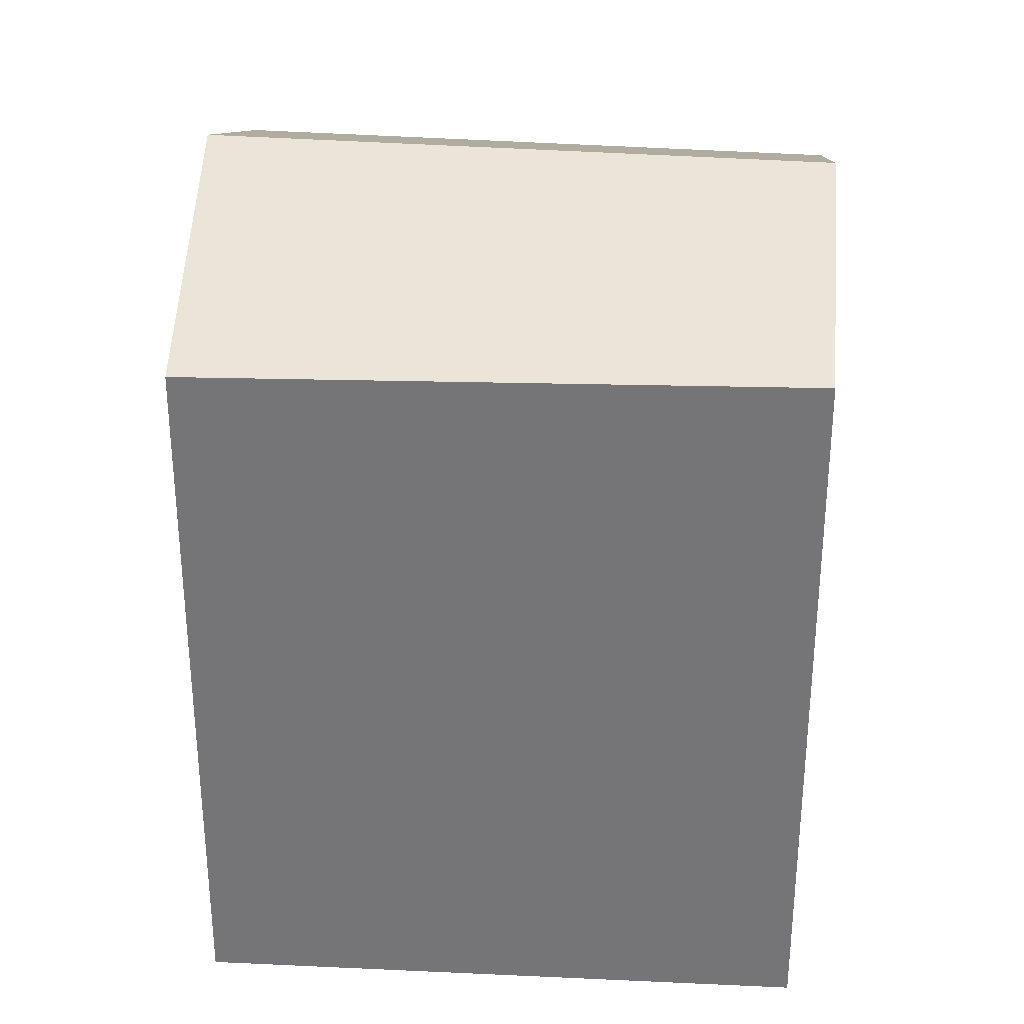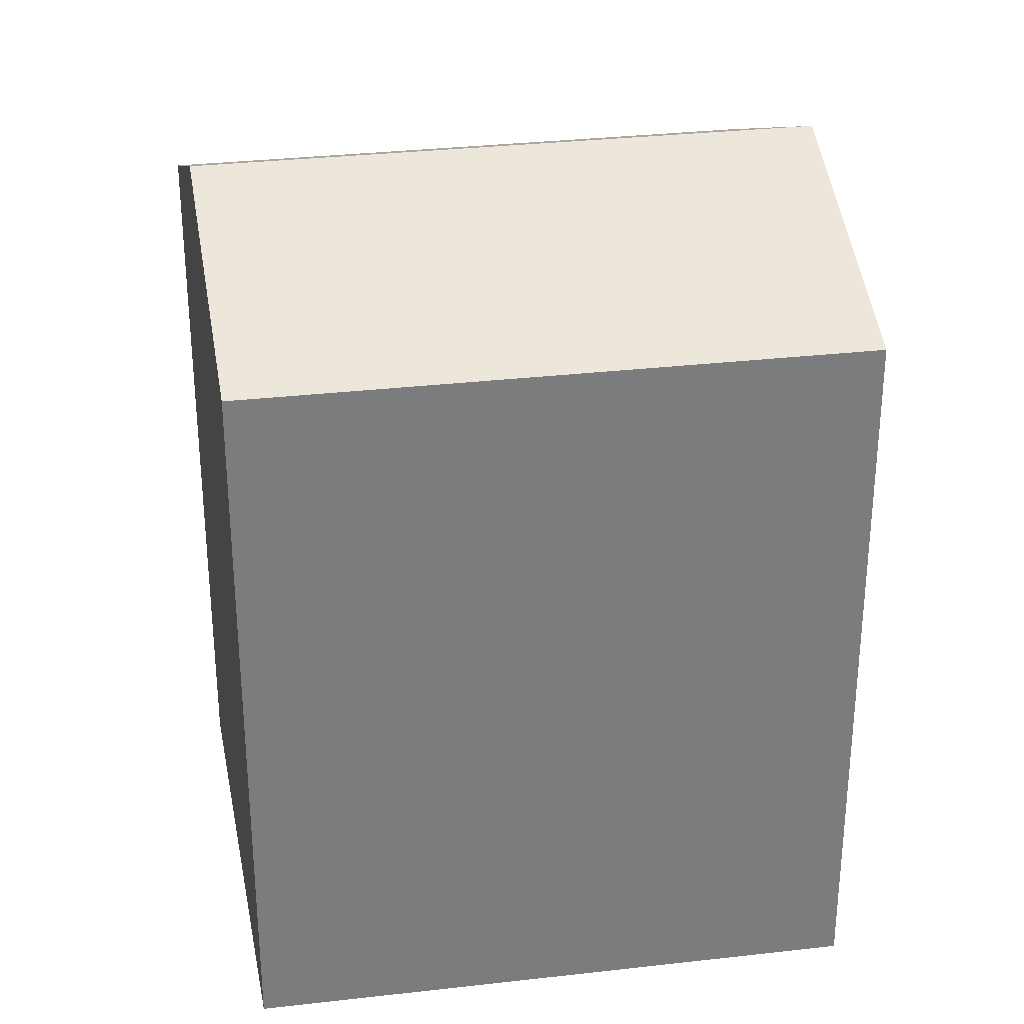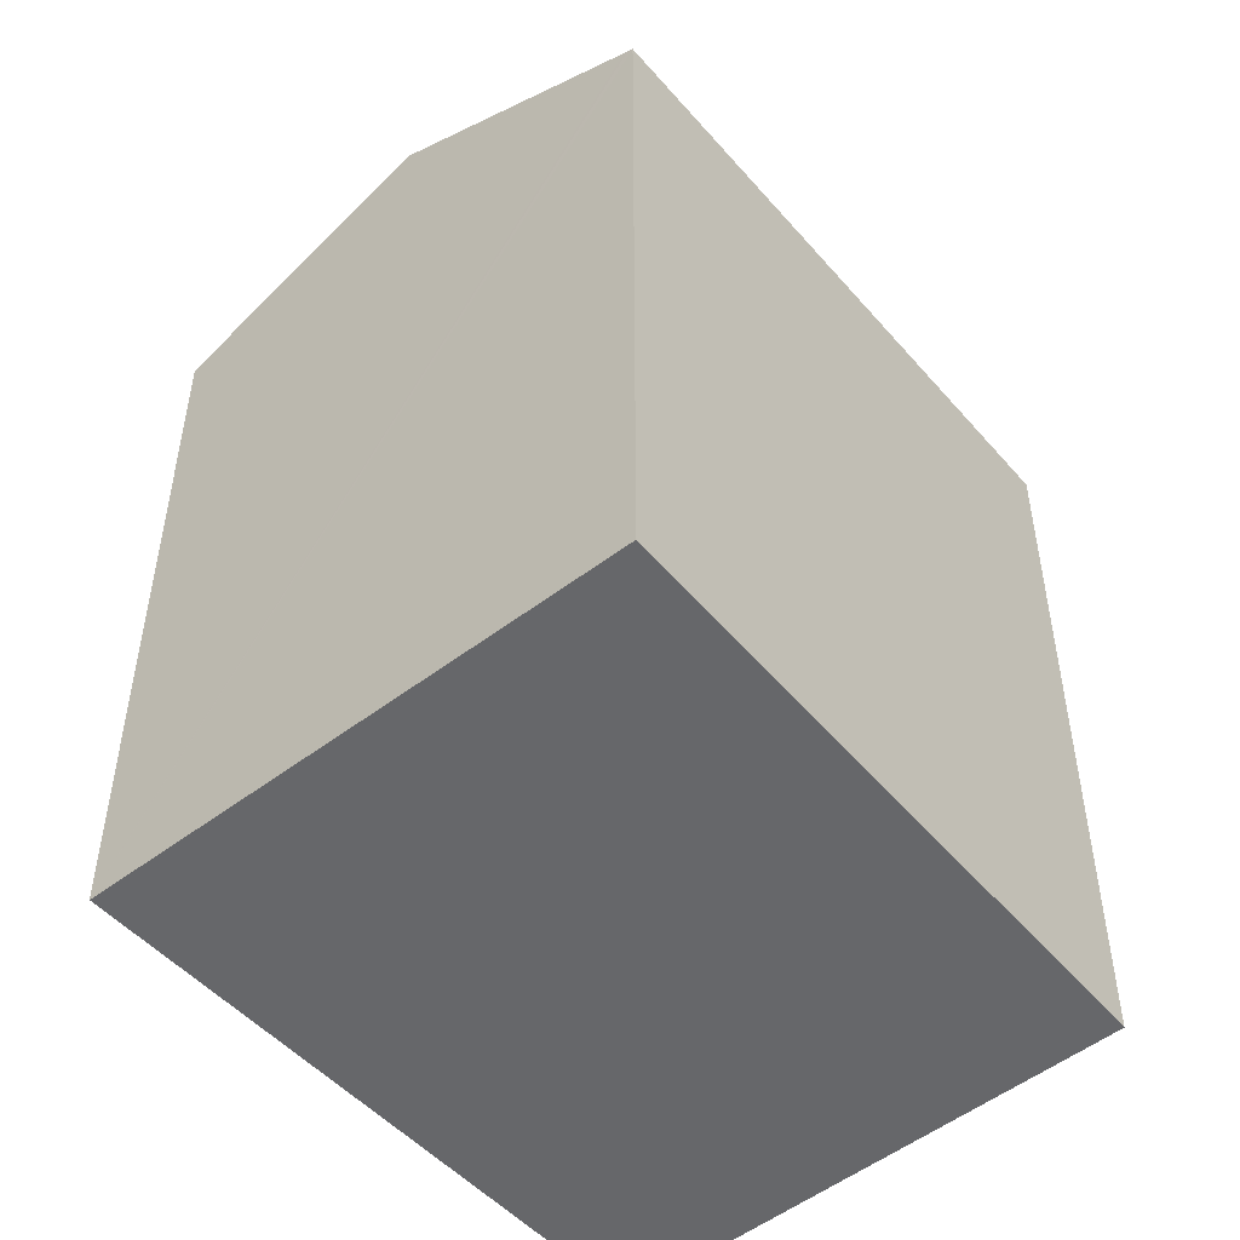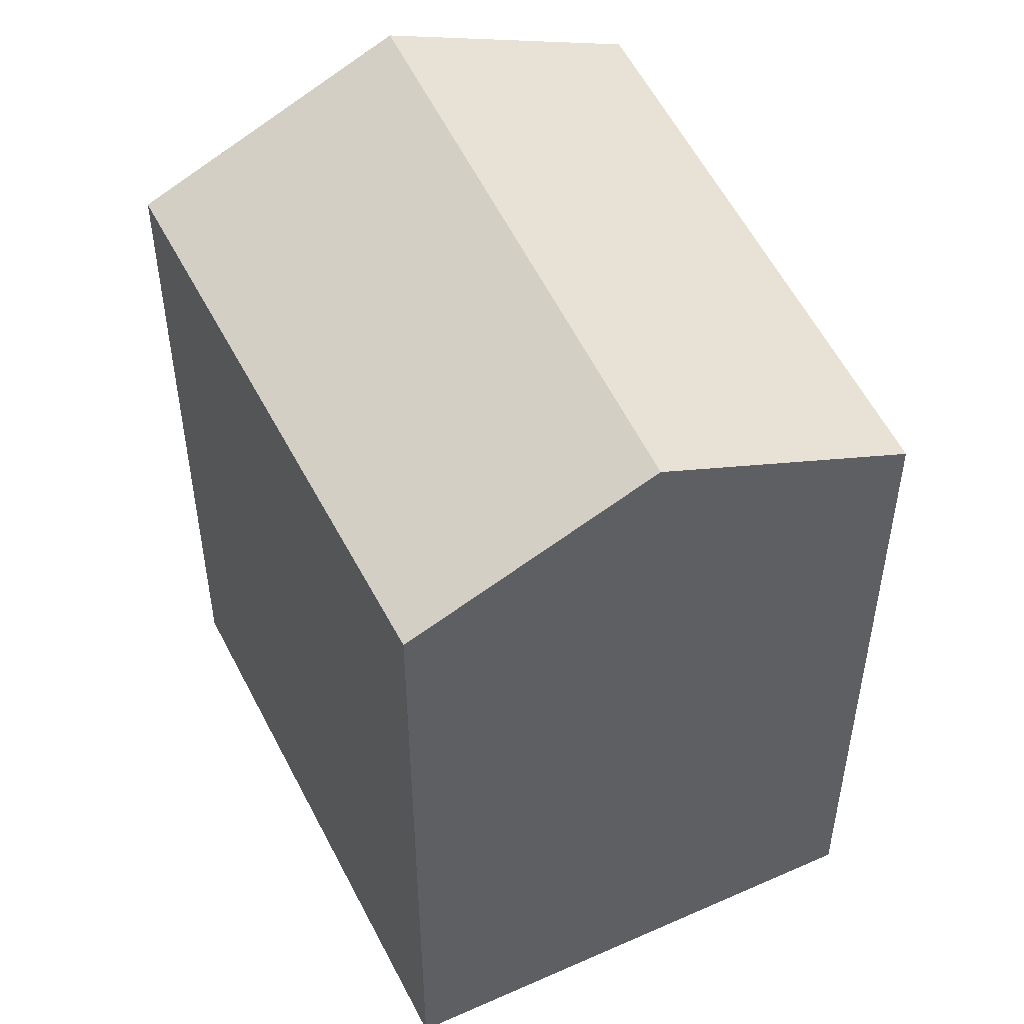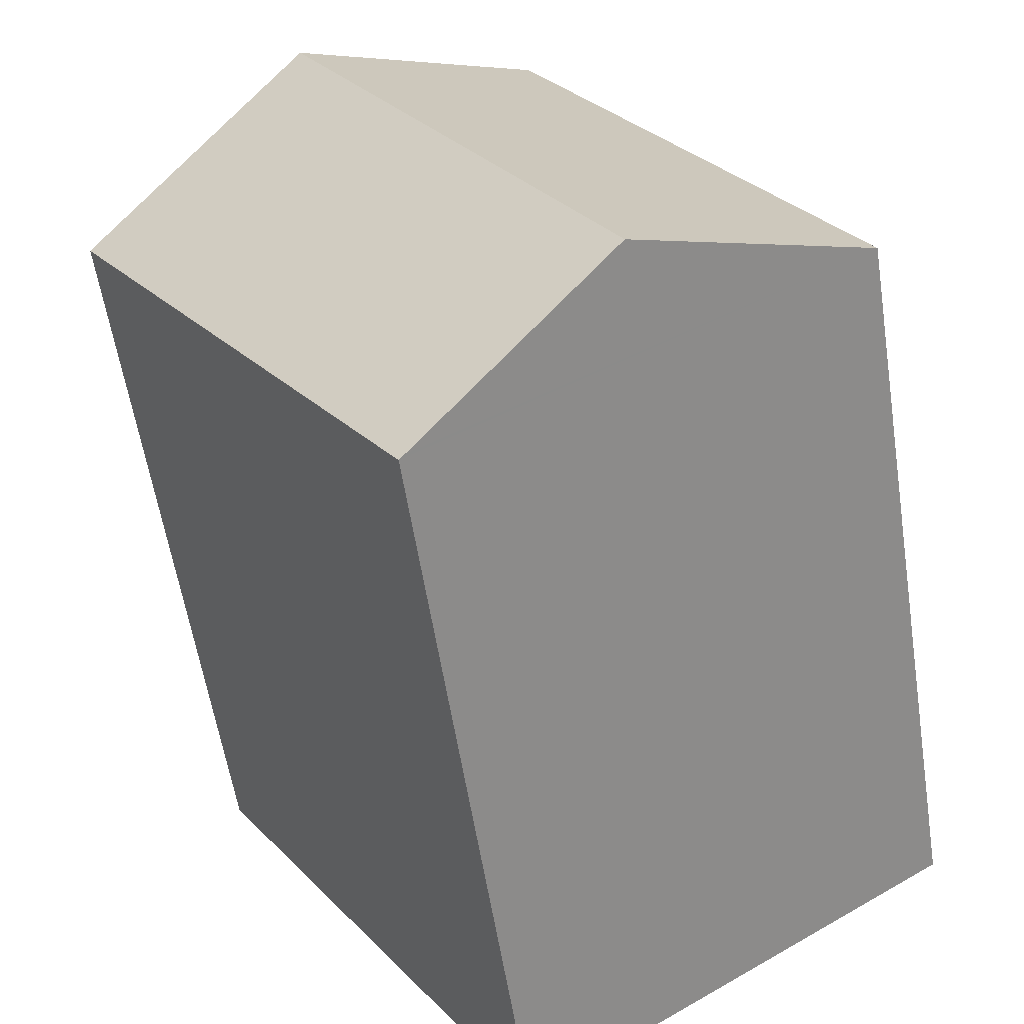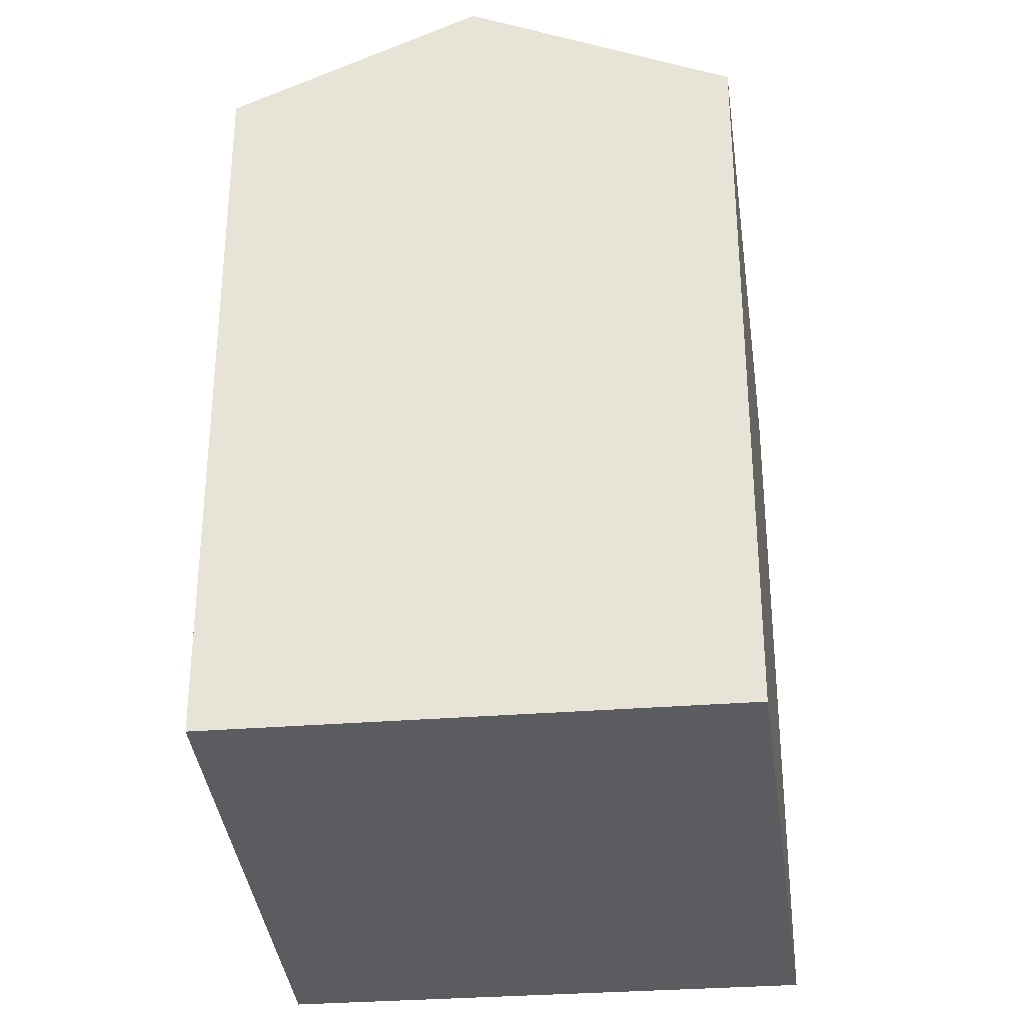
<metadata>
{"format":"obj","ext":"obj","renderer":"f3d","projection":"perspective","resolution":1024,"background":"white","views":[{"elev":33.0,"azim":127.0,"up":"+Y"},{"elev":31.8,"azim":-68.2,"up":"+Y"},{"elev":-52.1,"azim":72.3,"up":"+Y"},{"elev":52.0,"azim":-173.1,"up":"+Y"},{"elev":-57.8,"azim":-171.2,"up":"+Z"},{"elev":-33.7,"azim":-141.4,"up":"+Y"}]}
</metadata>
<code>
v  10.29 17.77 -6.567
v  12.17 17.68 -3.843
v  10.35 17.74 -6.609
v  10.22 17.8 -6.525
v  5.331 20.32 -3.403
v  12.95 20.32 9.295
v  13.71 17.63 -1.501
v  15.11 17.58 0.627
v  16.57 17.54 2.856
v  18.46 17.47 5.726
v  18.26 17.58 5.855
v  18.34 17.54 5.803
v  0 17.58 1.076e-15
v  7.638 17.58 12.73
v  10.35 4.047e-16 -6.609
v  0 0 0
v  10.29 4.021e-16 -6.567
v  10.22 3.995e-16 -6.525
v  5.331 2.084e-16 -3.403
v  7.638 -7.796e-16 12.73
v  18.46 -3.506e-16 5.726
v  12.95 -5.692e-16 9.295
v  18.26 -3.585e-16 5.855
v  18.34 -3.553e-16 5.803
v  12.17 2.353e-16 -3.843
v  13.71 9.191e-17 -1.501
v  15.11 -3.839e-17 0.627
v  16.57 -1.749e-16 2.856
g defaultobject
f 1 2 3
f 2 1 4
f 2 4 5
f 2 5 6
f 2 6 7
f 7 6 8
f 8 6 9
f 9 6 10
f 10 6 11
f 10 11 12
f 13 6 5
f 6 13 14
f 4 13 5
f 13 4 1
f 13 1 3
f 13 3 15
f 13 15 16
f 16 15 17
f 16 17 18
f 16 18 19
f 16 14 13
f 14 16 20
f 20 6 14
f 6 20 11
f 11 20 12
f 12 20 10
f 10 20 21
f 21 20 22
f 21 22 23
f 21 23 24
f 2 15 3
f 15 2 25
f 25 2 7
f 25 7 26
f 26 7 8
f 26 8 27
f 27 8 9
f 27 9 28
f 28 9 10
f 28 10 21
f 23 21 24
f 21 23 28
f 28 23 22
f 28 22 20
f 28 20 16
f 28 16 27
f 27 16 26
f 26 16 25
f 25 16 15
f 15 16 17
f 17 16 18
f 18 16 19

</code>
